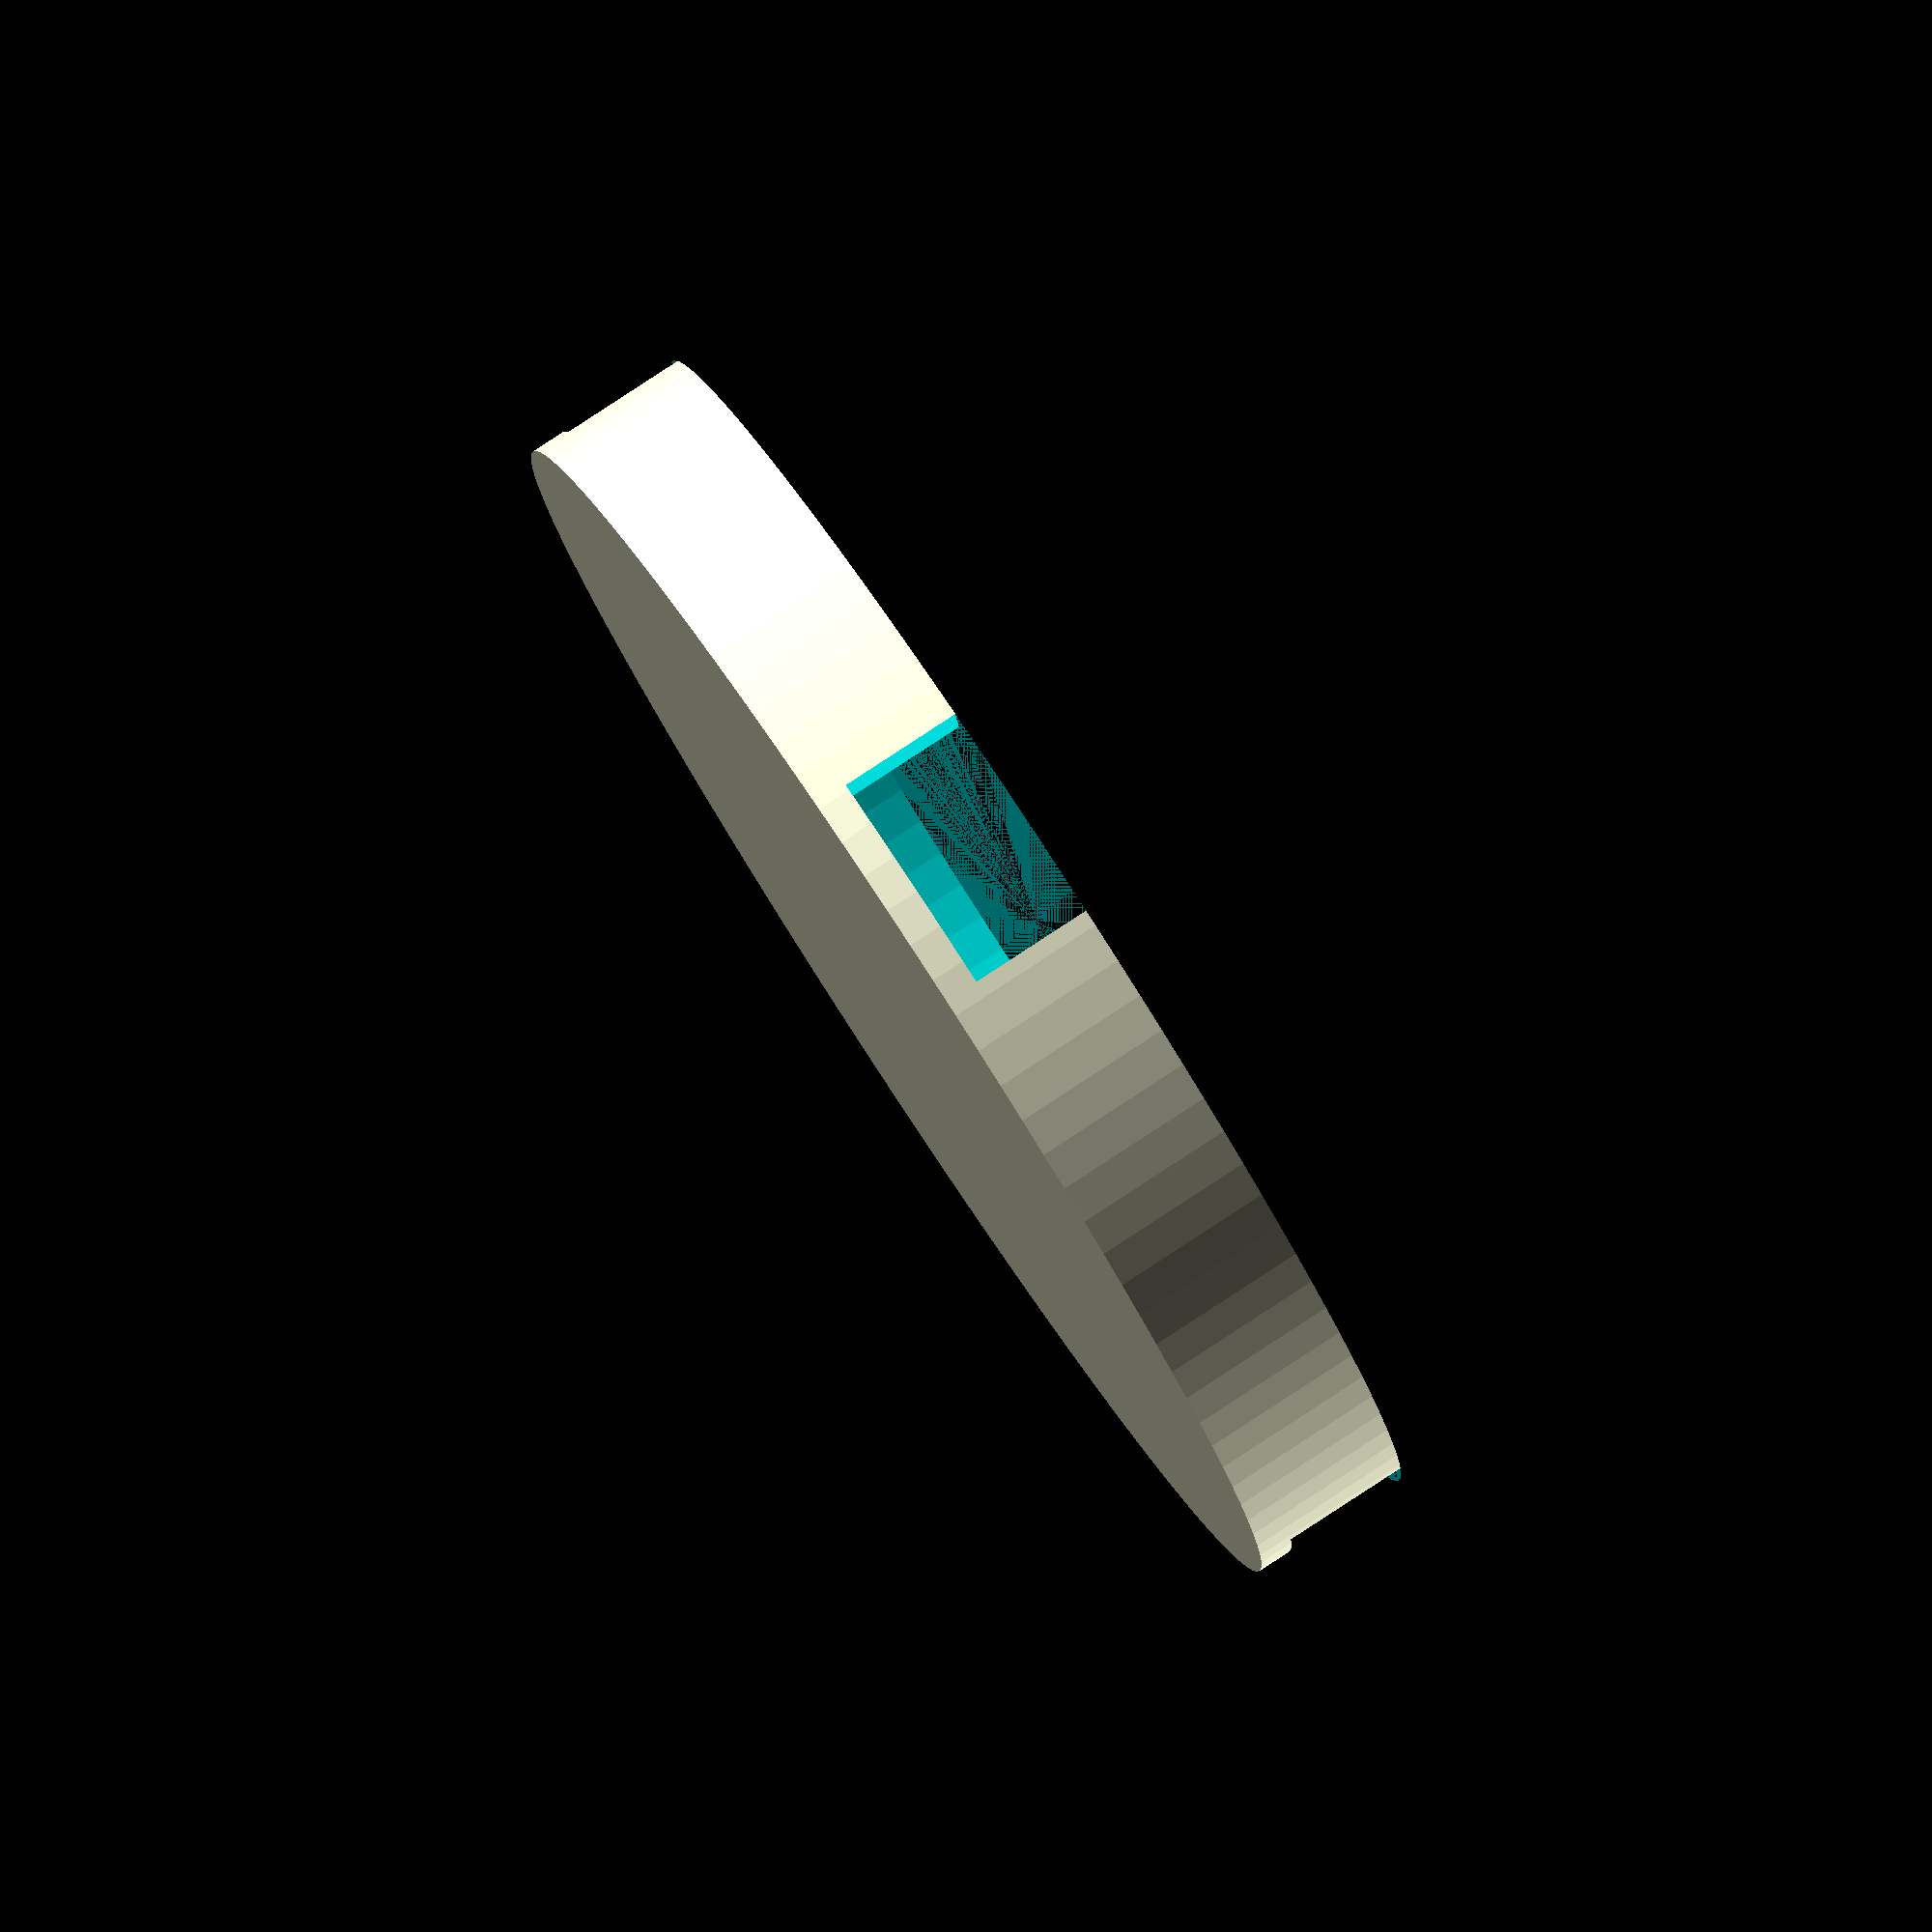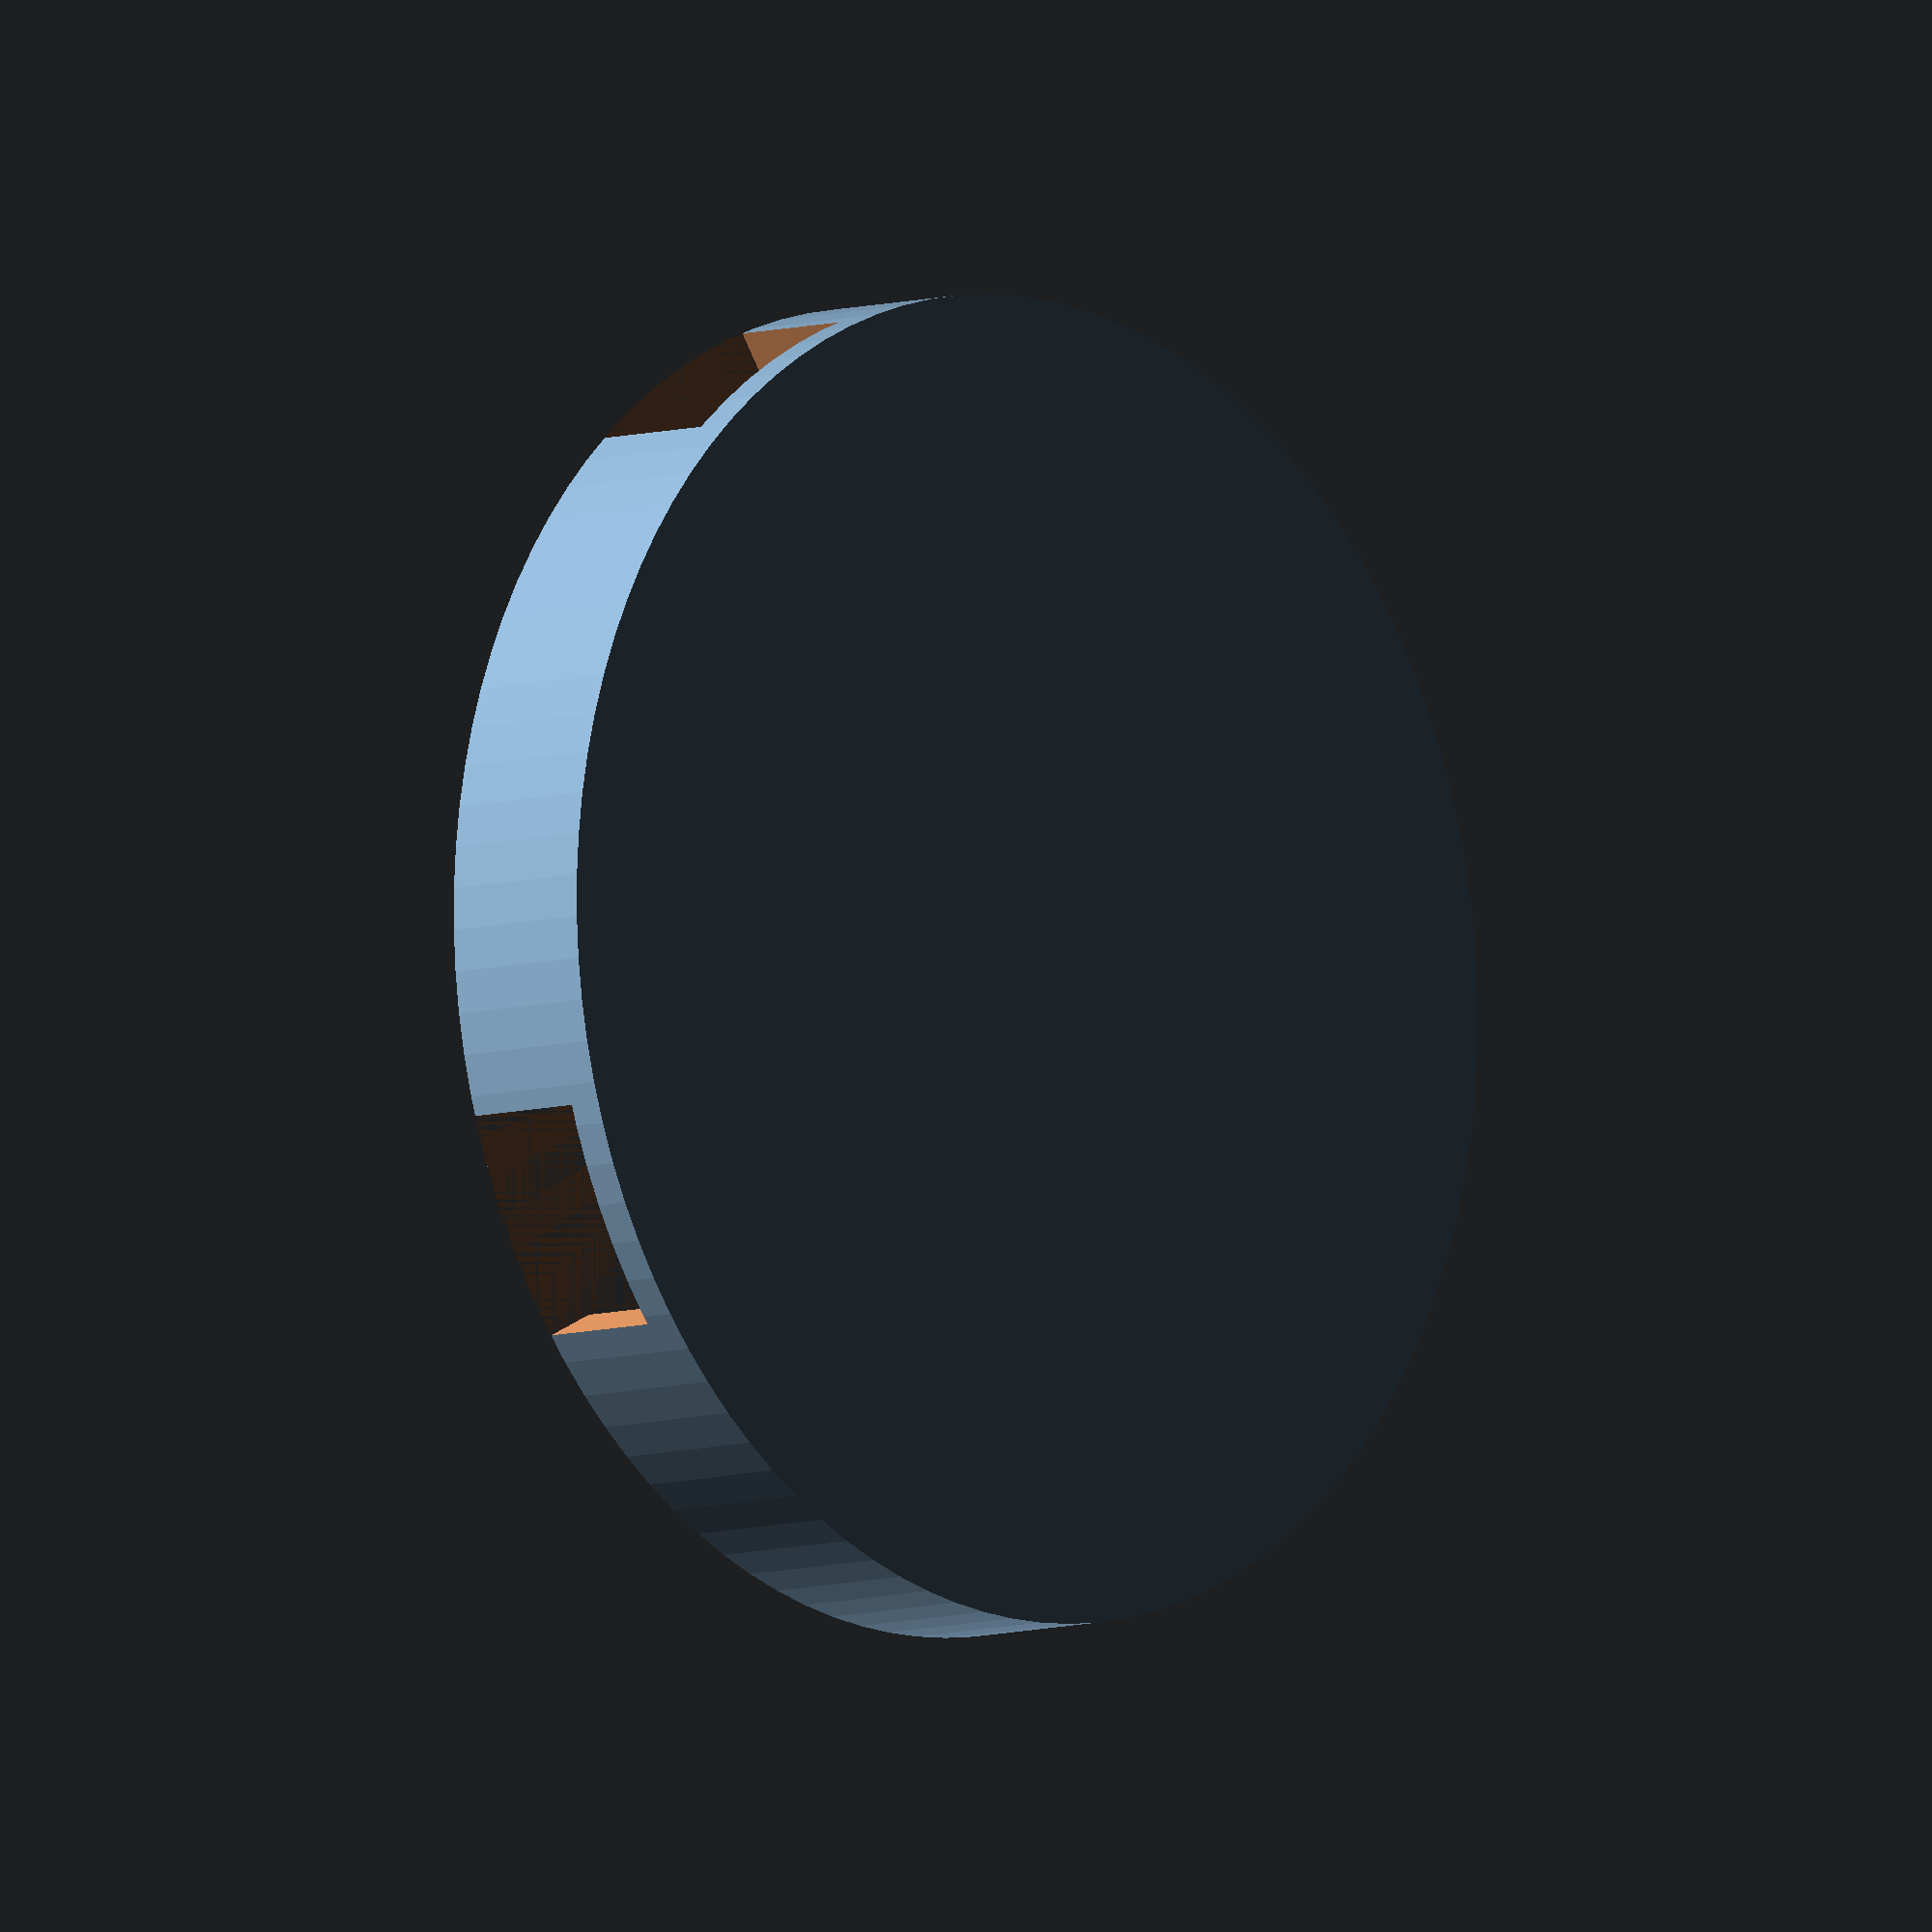
<openscad>
$fn=100;

difference(){
    union(){
        difference(){
            cylinder(14,112/2,112/2);
            translate([0,0,3])cylinder(11,102/2,102/2);
        }
        translate([40,0,3])cylinder(11,13/2,13/2);
        translate([-40,0,3])cylinder(11,13/2,13/2);
        translate([40,-6.5,3])cube([12,13,11]);
        translate([-52,-6.5,3])cube([12,13,11]);
    }
    translate([40,0,3])cylinder(11,9/2,9/2);
    translate([-40,0,3])cylinder(11,9/2,9/2);
    translate([-50,-60,3])rotate([0,0,45])cube([150,20,11]);
    translate([-50,60,3])rotate([0,0,-55])cube([150,20,11]);
}
</openscad>
<views>
elev=97.5 azim=41.0 roll=303.2 proj=o view=wireframe
elev=7.2 azim=250.0 roll=132.5 proj=o view=solid
</views>
